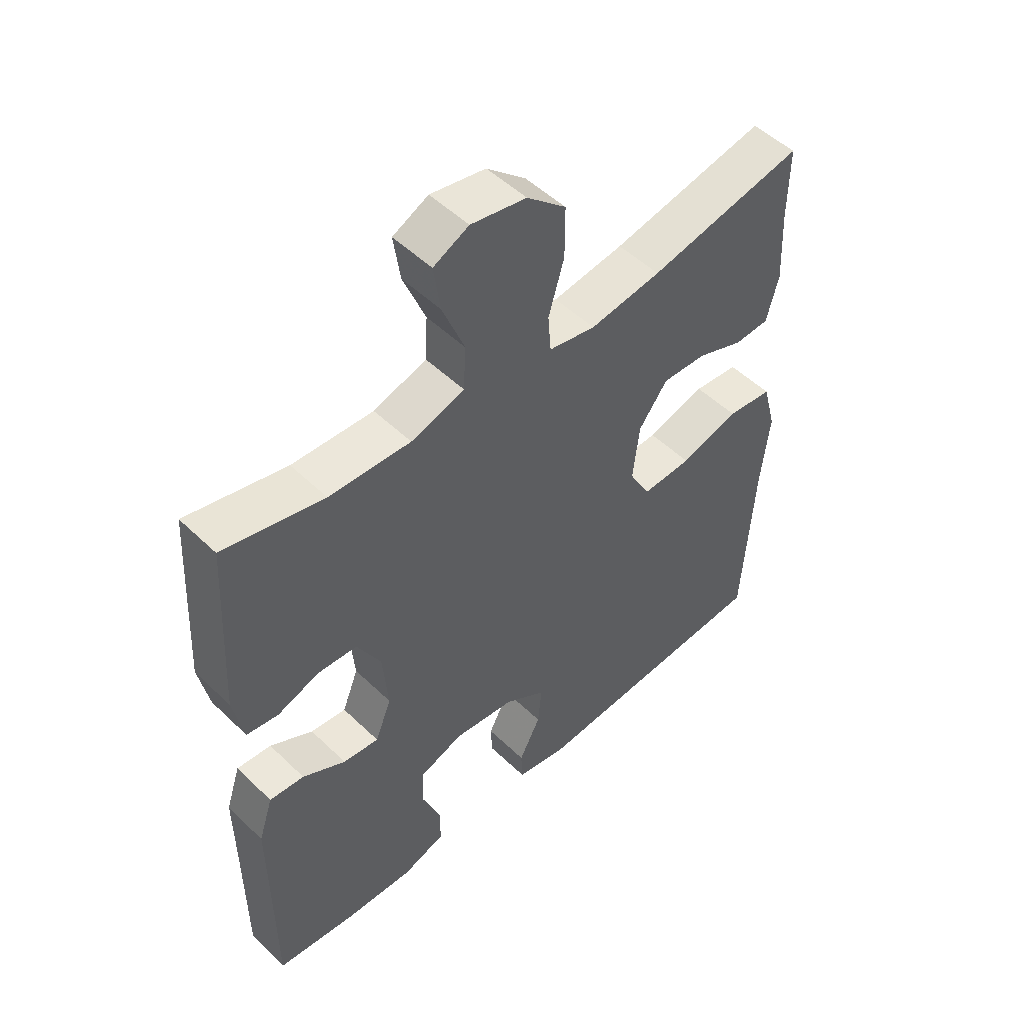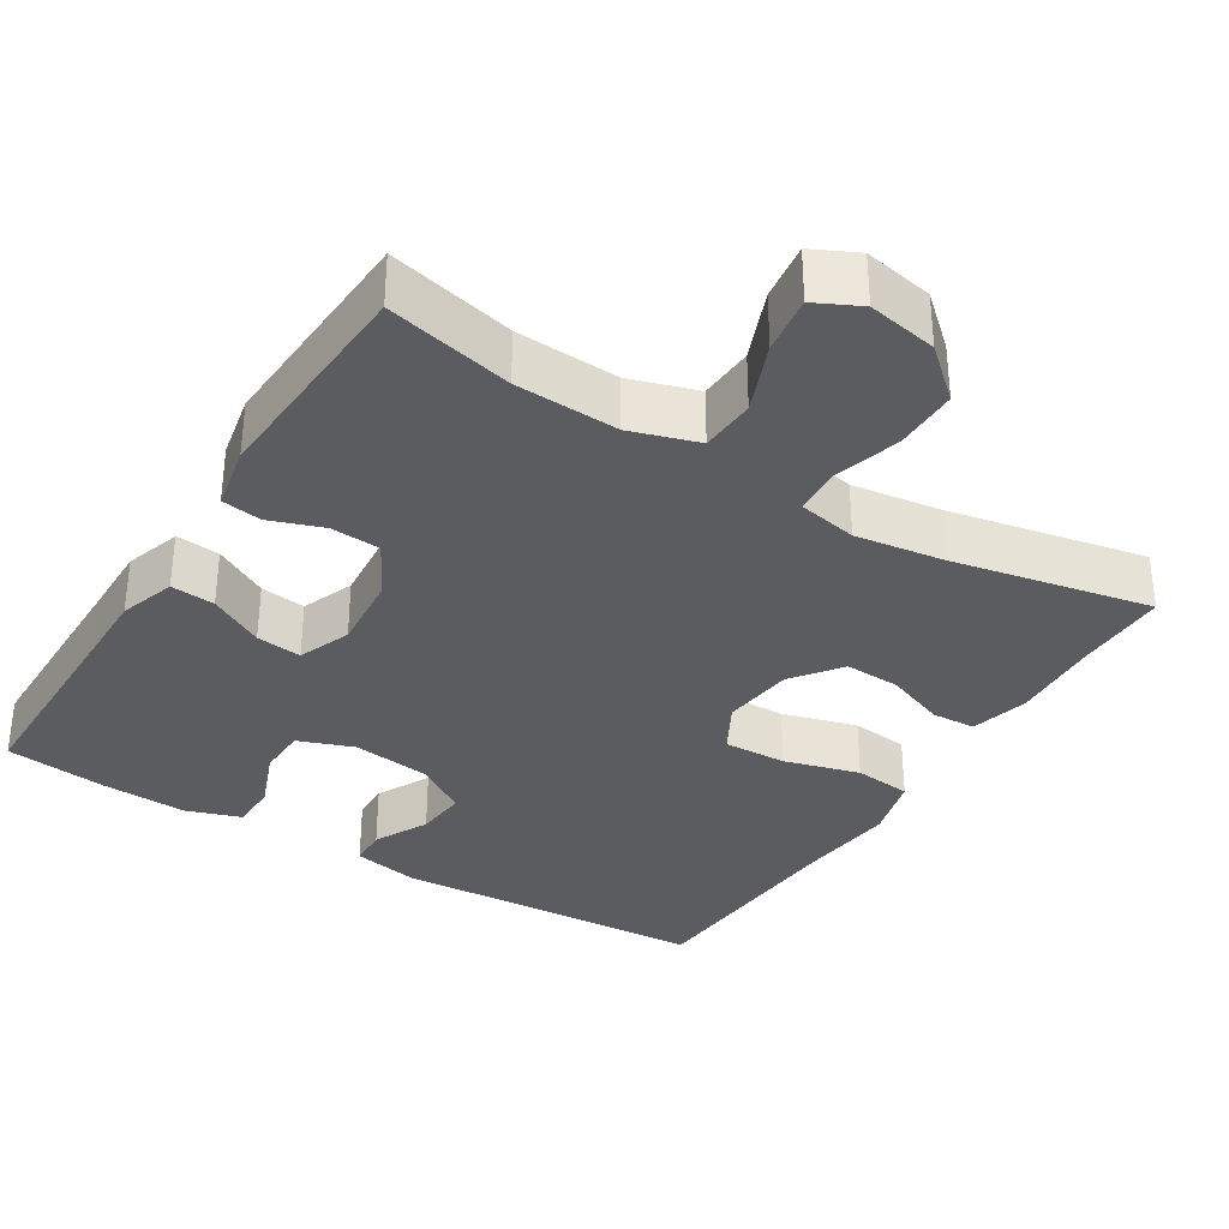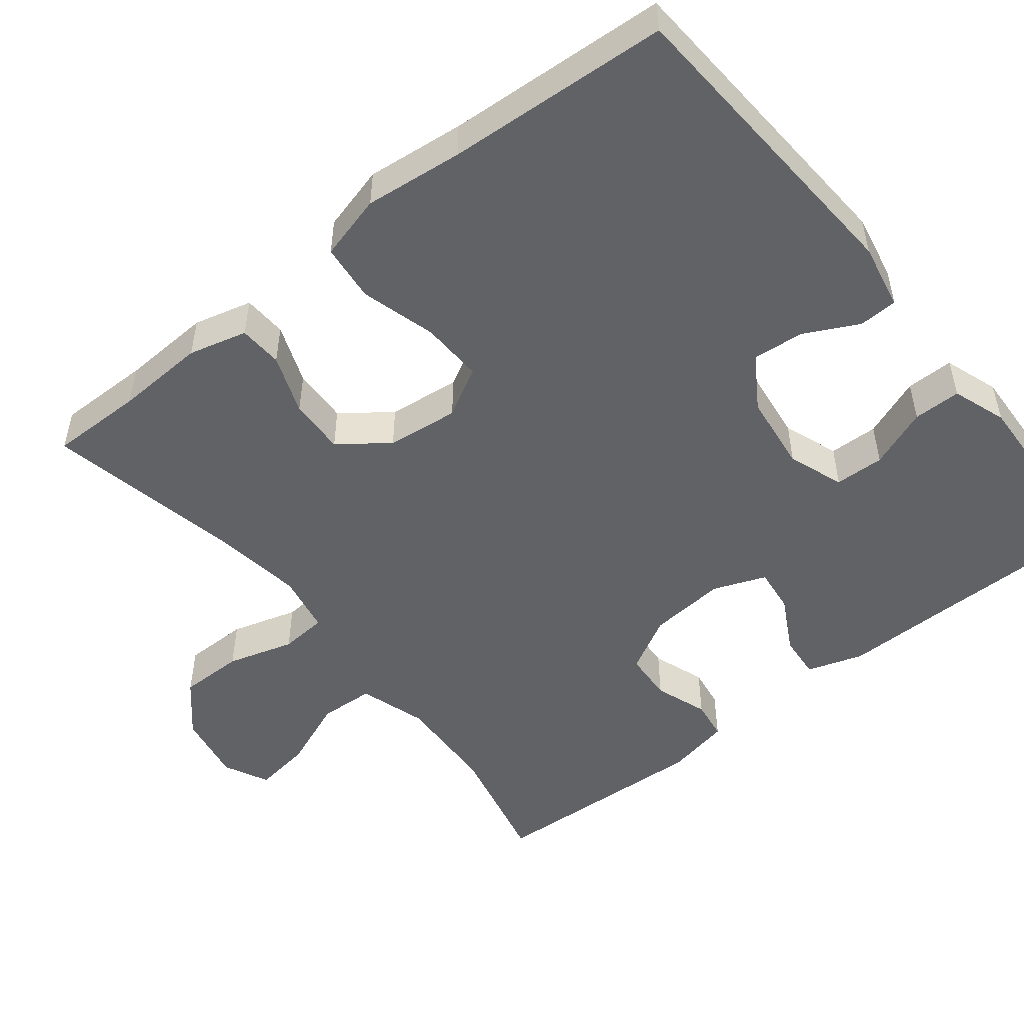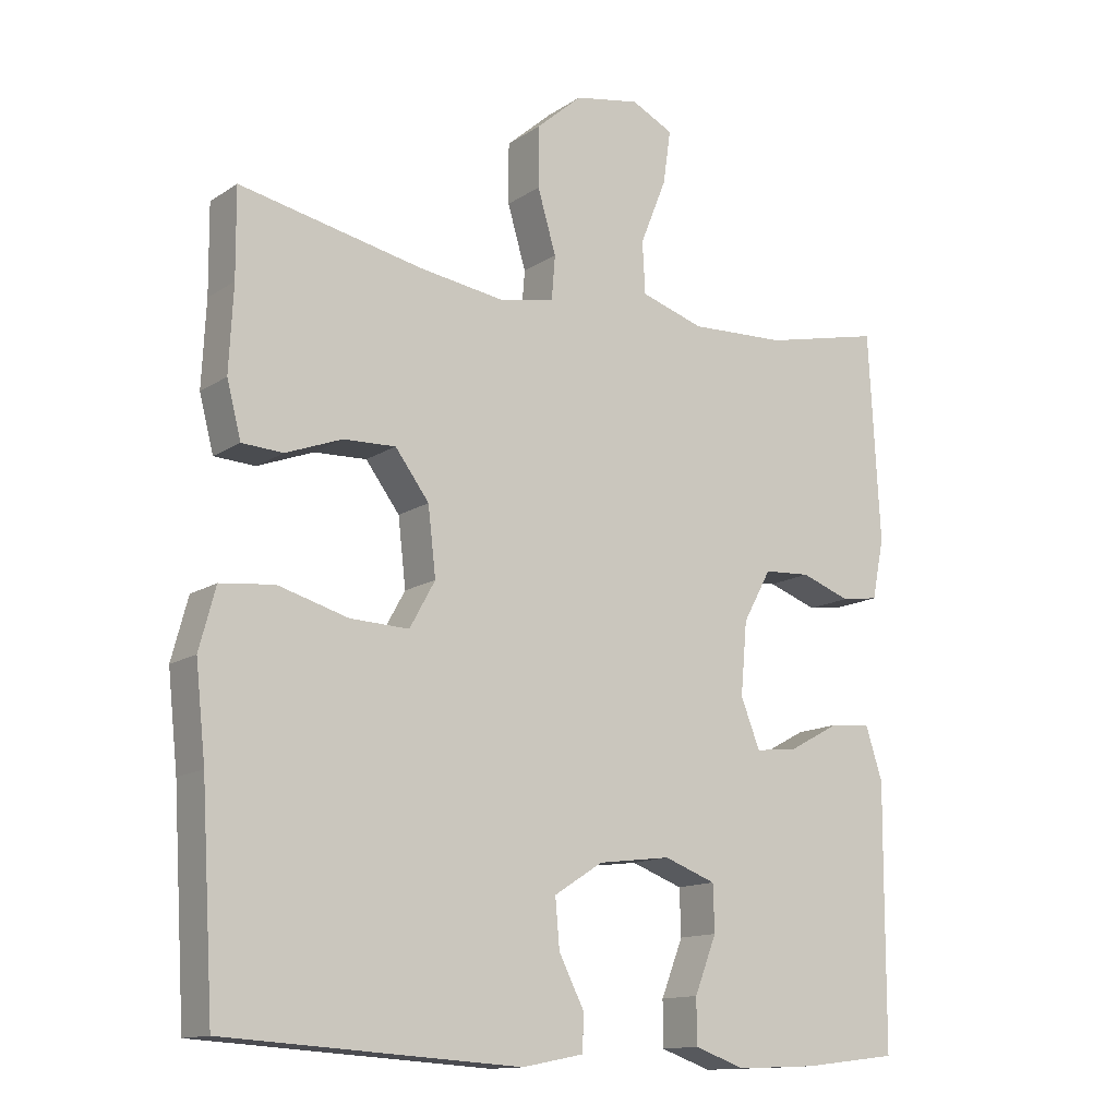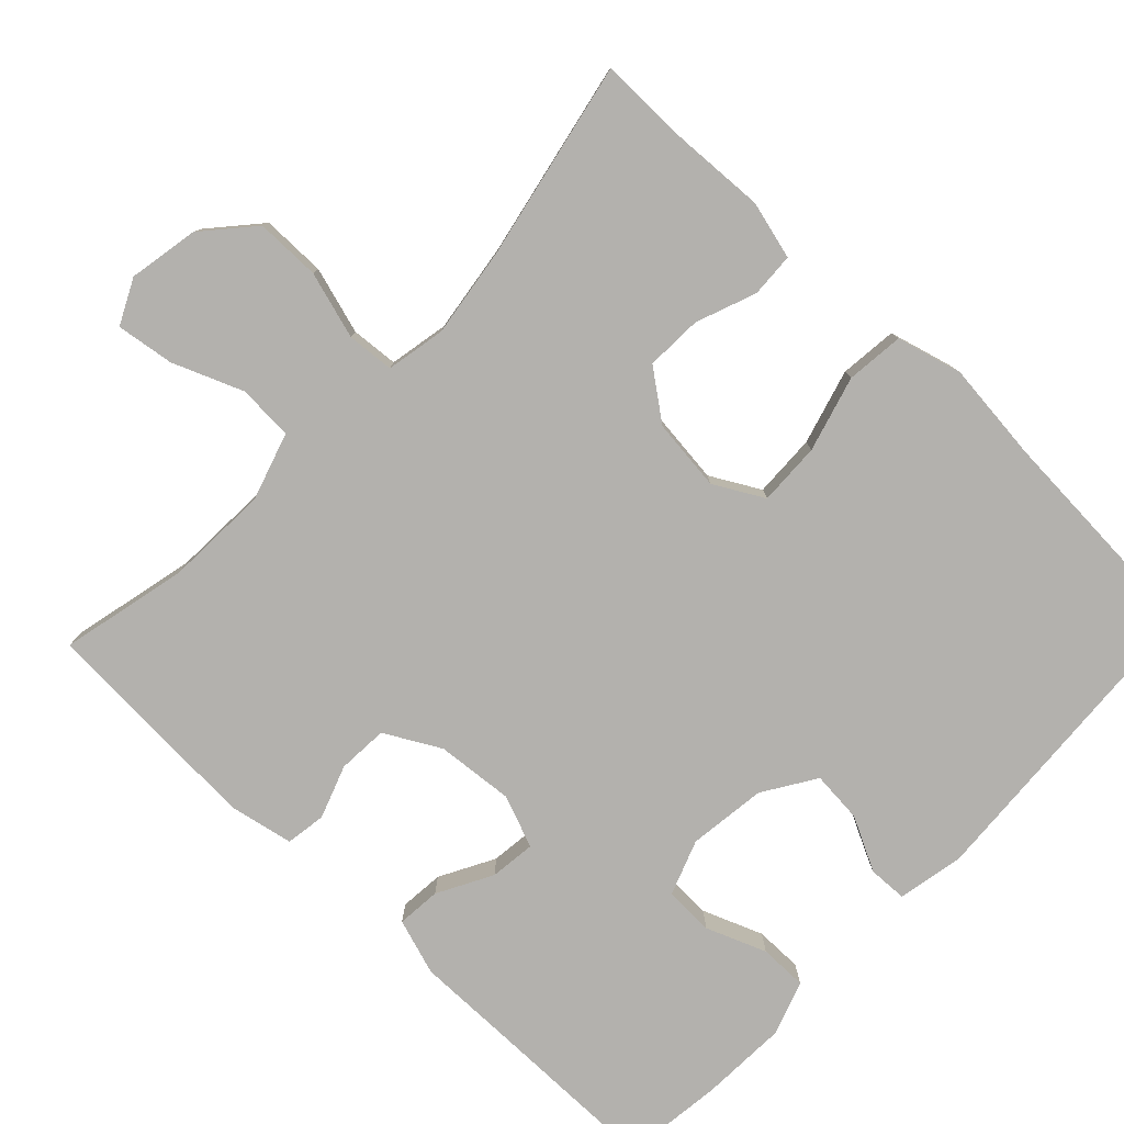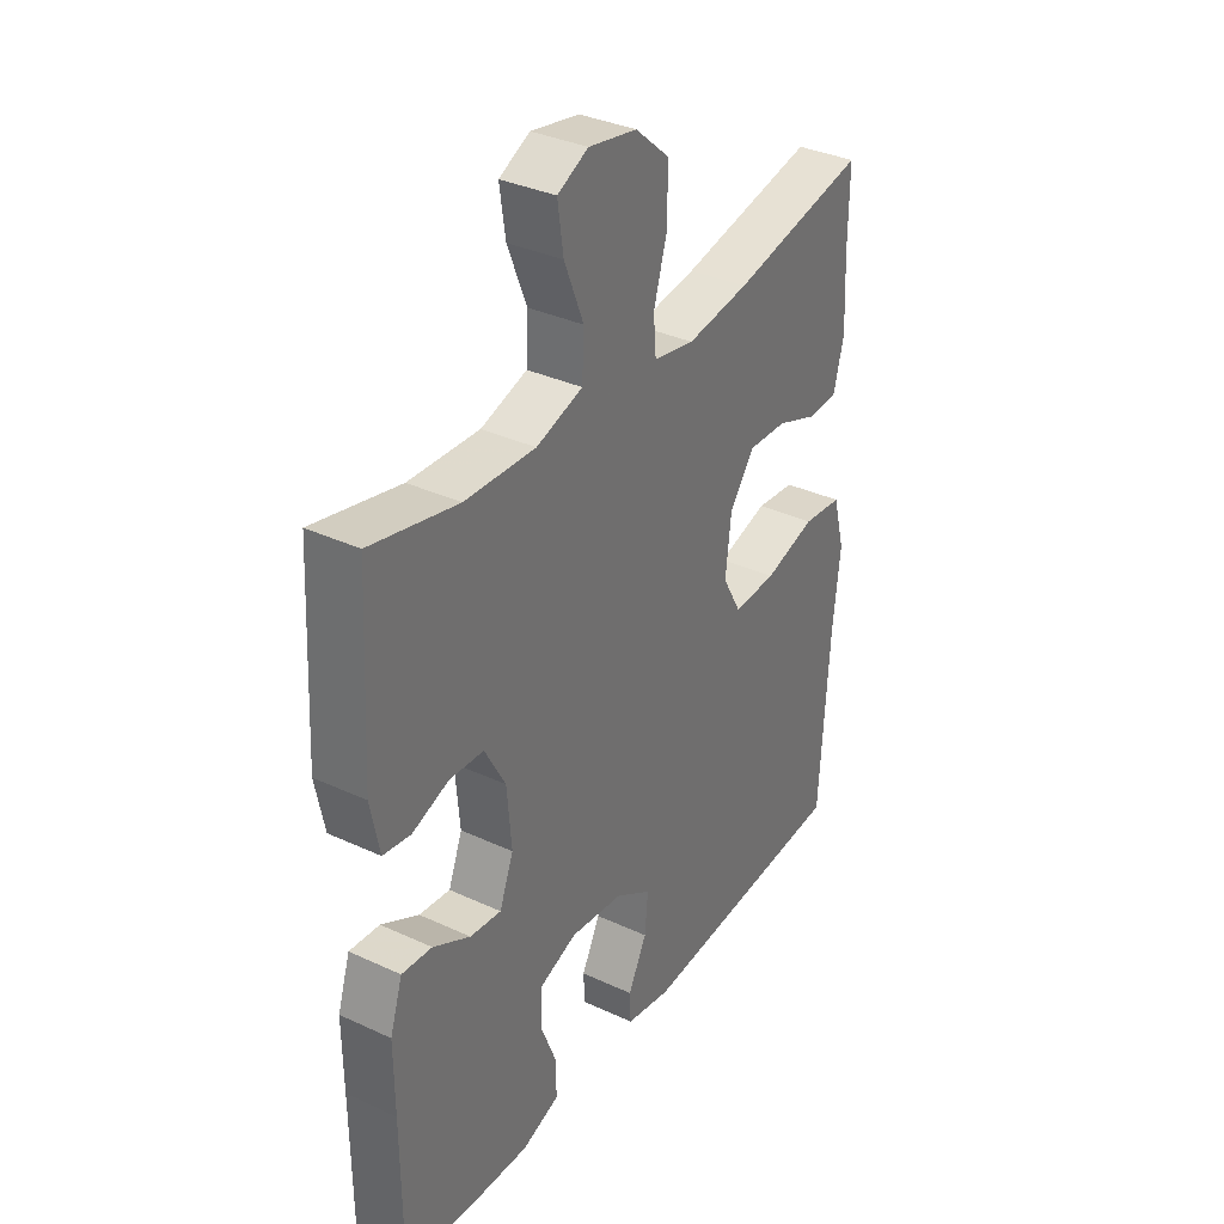
<metadata>
{"format":"obj","ext":"obj","renderer":"f3d","projection":"perspective","resolution":1024,"background":"white","views":[{"elev":50.8,"azim":-43.7,"up":"+Z"},{"elev":-33.9,"azim":-31.9,"up":"+Y"},{"elev":-50.6,"azim":128.5,"up":"+Y"},{"elev":-13.4,"azim":145.1,"up":"+Z"},{"elev":-79.3,"azim":46.4,"up":"+Y"},{"elev":34.8,"azim":-58.2,"up":"+Z"}]}
</metadata>
<code>
v -0.5 0.07 0.5
v -0.333 0.07 0.462
v -0.197 0.07 0.456
v -0.108 0.07 0.484
v -0.104 0.07 0.557
v -0.141 0.07 0.649
v -0.152 0.07 0.725
v -0.093 0.07 0.754
v -0.001 0.07 0.737
v 0.064 0.07 0.68
v 0.064 0.07 0.595
v 0.038 0.07 0.507
v 0.043 0.07 0.445
v 0.121 0.07 0.43
v 0.24 0.07 0.447
v 0.5 0.07 0.5
v 0.499 0.07 0.377
v 0.505 0.07 0.258
v 0.485 0.07 0.181
v 0.427 0.07 0.178
v 0.348 0.07 0.208
v 0.274 0.07 0.211
v 0.226 0.07 0.147
v 0.215 0.07 0.052
v 0.251 0.07 -0.013
v 0.334 0.07 -0.01
v 0.433 0.07 0.018
v 0.509 0.07 0.01
v 0.532 0.07 -0.076
v 0.518 0.07 -0.206
v 0.5 0.07 -0.5
v 0.084 0.07 -0.526
v -0.003 0.07 -0.509
v -0.005 0.07 -0.458
v 0.031 0.07 -0.387
v 0.037 0.07 -0.319
v -0.032 0.07 -0.275
v -0.135 0.07 -0.262
v -0.208 0.07 -0.289
v -0.21 0.07 -0.354
v -0.179 0.07 -0.433
v -0.179 0.07 -0.496
v -0.251 0.07 -0.521
v -0.365 0.07 -0.516
v -0.5 0.07 -0.5
v -0.501 0.07 -0.254
v -0.502 0.07 -0.134
v -0.478 0.07 -0.06
v -0.42 0.07 -0.065
v -0.348 0.07 -0.104
v -0.288 0.07 -0.111
v -0.261 0.07 -0.042
v -0.27 0.07 0.06
v -0.31 0.07 0.133
v -0.376 0.07 0.137
v -0.446 0.07 0.112
v -0.499 0.07 0.12
v -0.516 0.07 0.205
v -0.5 0 0.5
v -0.333 0 0.462
v -0.197 0 0.456
v -0.108 0 0.484
v -0.104 0 0.557
v -0.141 0 0.649
v -0.152 0 0.725
v -0.093 0 0.754
v -0.001 0 0.737
v 0.064 0 0.68
v 0.064 0 0.595
v 0.038 0 0.507
v 0.043 0 0.445
v 0.121 0 0.43
v 0.24 0 0.447
v 0.5 0 0.5
v 0.499 0 0.377
v 0.505 0 0.258
v 0.485 0 0.181
v 0.427 0 0.178
v 0.348 0 0.208
v 0.274 0 0.211
v 0.226 0 0.147
v 0.215 0 0.052
v 0.251 0 -0.013
v 0.334 0 -0.01
v 0.433 0 0.018
v 0.509 0 0.01
v 0.532 0 -0.076
v 0.518 0 -0.206
v 0.5 0 -0.5
v 0.084 0 -0.526
v -0.003 0 -0.509
v -0.005 0 -0.458
v 0.031 0 -0.387
v 0.037 0 -0.319
v -0.032 0 -0.275
v -0.135 0 -0.262
v -0.208 0 -0.289
v -0.21 0 -0.354
v -0.179 0 -0.433
v -0.179 0 -0.496
v -0.251 0 -0.521
v -0.365 0 -0.516
v -0.5 0 -0.5
v -0.501 0 -0.254
v -0.502 0 -0.134
v -0.478 0 -0.06
v -0.42 0 -0.065
v -0.348 0 -0.104
v -0.288 0 -0.111
v -0.261 0 -0.042
v -0.27 0 0.06
v -0.31 0 0.133
v -0.376 0 0.137
v -0.446 0 0.112
v -0.499 0 0.12
v -0.516 0 0.205
f 55 56 57 58
f 54 55 58 1
f 53 54 1 2
f 47 48 49 50
f 46 47 50 51
f 45 46 51
f 44 45 51
f 43 44 51 52
f 40 41 42 43
f 39 40 43 52
f 32 33 34 35
f 30 31 32 35
f 30 35 36
f 29 30 36 37
f 26 27 28 29
f 25 26 29 37
f 18 19 20 21
f 17 18 21 22
f 15 16 17 22
f 14 15 22 23
f 9 10 11 12
f 9 12 13
f 8 9 13
f 5 6 7 8
f 4 5 8 13
f 3 4 13
f 53 2 3 13
f 38 39 52 53
f 24 25 37 38
f 23 24 38 53
f 13 14 23 53
f 116 115 114 113
f 59 116 113 112
f 60 59 112 111
f 108 107 106 105
f 109 108 105 104
f 109 104 103
f 109 103 102
f 110 109 102 101
f 101 100 99 98
f 110 101 98 97
f 93 92 91 90
f 93 90 89 88
f 94 93 88
f 95 94 88 87
f 87 86 85 84
f 95 87 84 83
f 79 78 77 76
f 80 79 76 75
f 80 75 74 73
f 81 80 73 72
f 70 69 68 67
f 71 70 67
f 71 67 66
f 66 65 64 63
f 71 66 63 62
f 71 62 61
f 71 61 60 111
f 111 110 97 96
f 96 95 83 82
f 111 96 82 81
f 111 81 72 71
f 1 59 60 2
f 2 60 61 3
f 3 61 62 4
f 4 62 63 5
f 5 63 64 6
f 6 64 65 7
f 7 65 66 8
f 8 66 67 9
f 9 67 68 10
f 10 68 69 11
f 11 69 70 12
f 12 70 71 13
f 13 71 72 14
f 14 72 73 15
f 15 73 74 16
f 16 74 75 17
f 17 75 76 18
f 18 76 77 19
f 19 77 78 20
f 20 78 79 21
f 21 79 80 22
f 22 80 81 23
f 23 81 82 24
f 24 82 83 25
f 25 83 84 26
f 26 84 85 27
f 27 85 86 28
f 28 86 87 29
f 29 87 88 30
f 30 88 89 31
f 31 89 90 32
f 32 90 91 33
f 33 91 92 34
f 34 92 93 35
f 35 93 94 36
f 36 94 95 37
f 37 95 96 38
f 38 96 97 39
f 39 97 98 40
f 40 98 99 41
f 41 99 100 42
f 42 100 101 43
f 43 101 102 44
f 44 102 103 45
f 45 103 104 46
f 46 104 105 47
f 47 105 106 48
f 48 106 107 49
f 49 107 108 50
f 50 108 109 51
f 51 109 110 52
f 52 110 111 53
f 53 111 112 54
f 54 112 113 55
f 55 113 114 56
f 56 114 115 57
f 57 115 116 58
f 58 116 59 1

</code>
